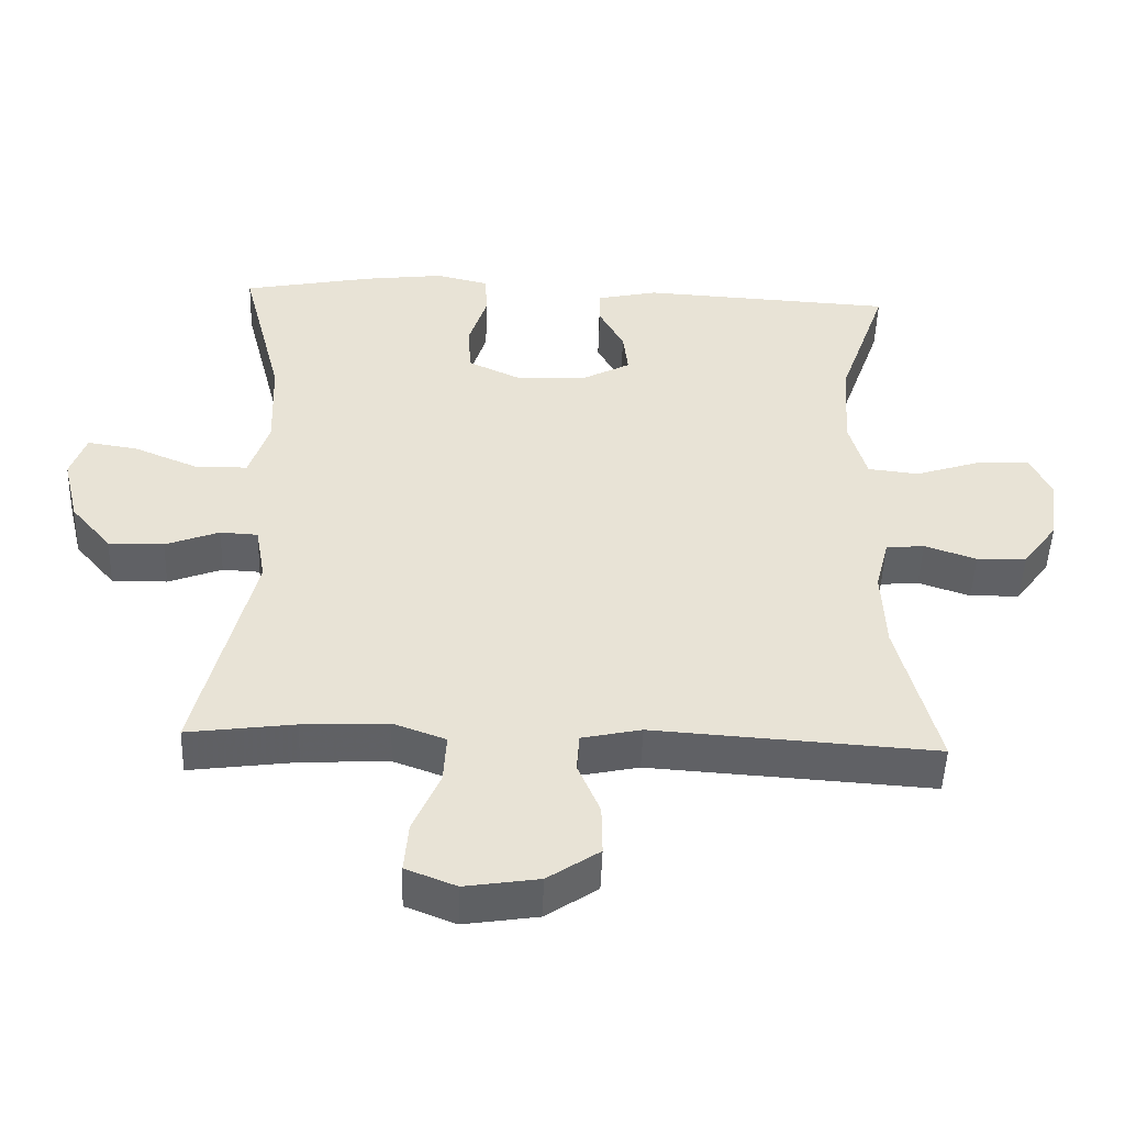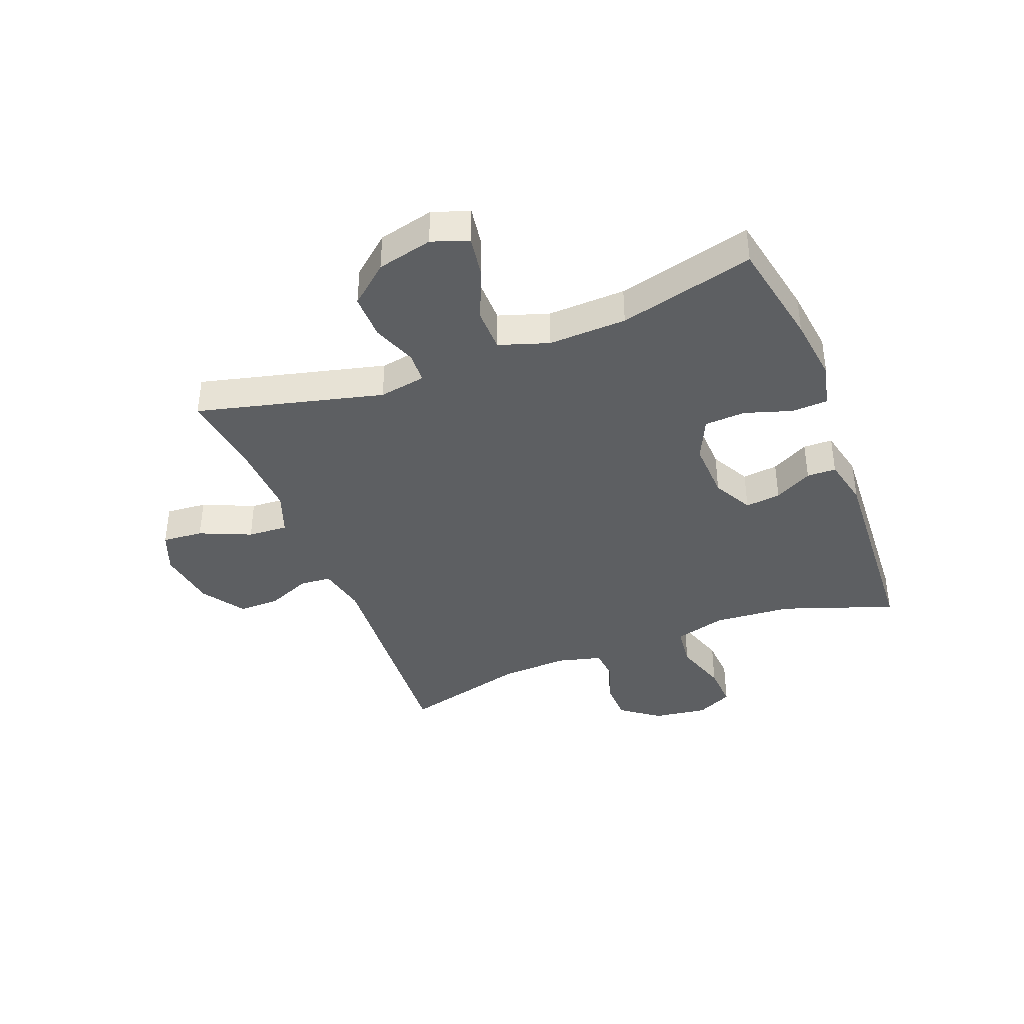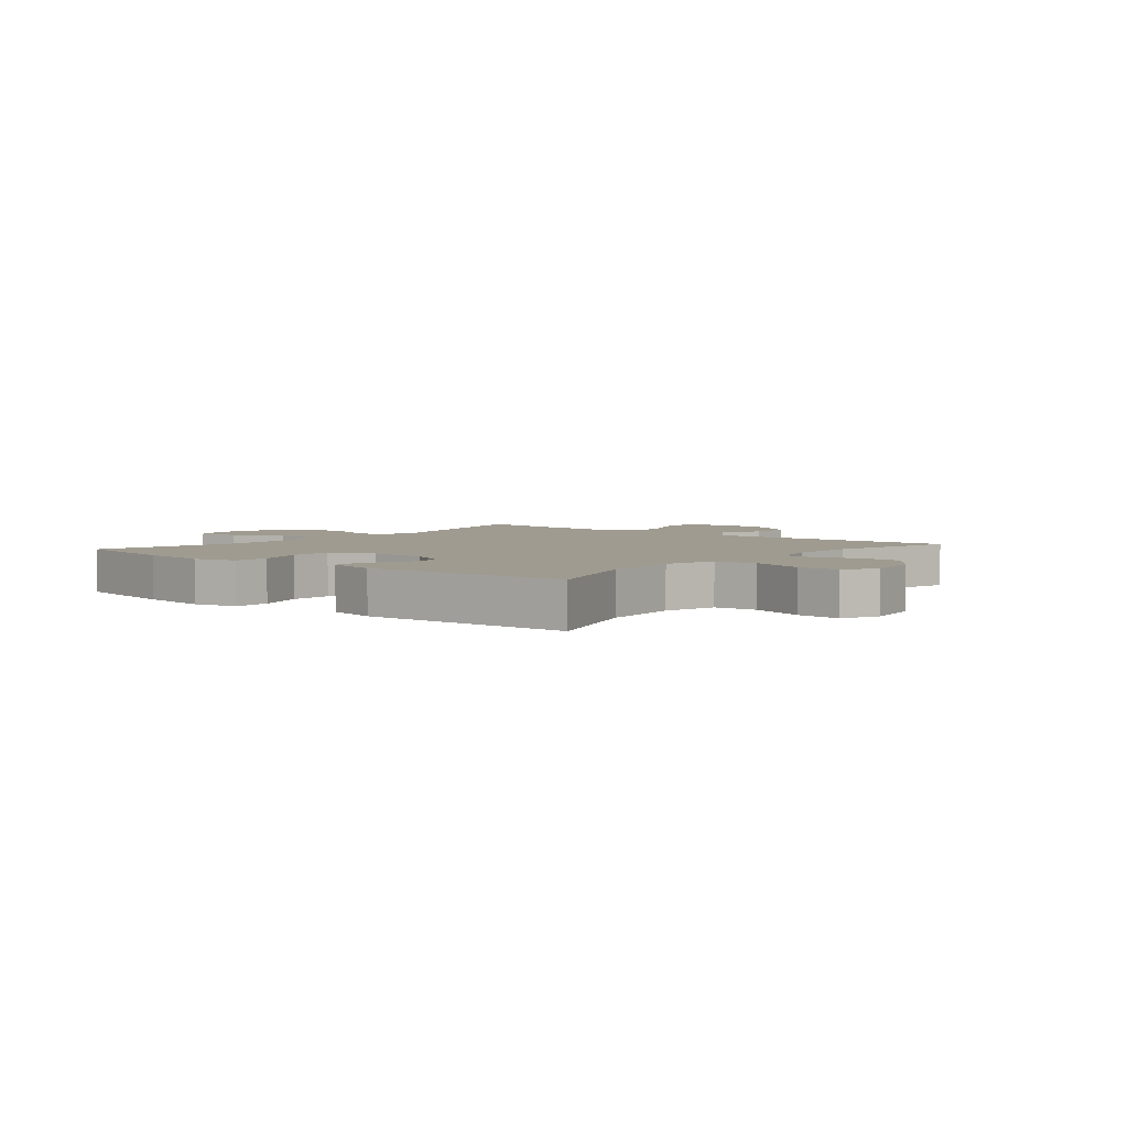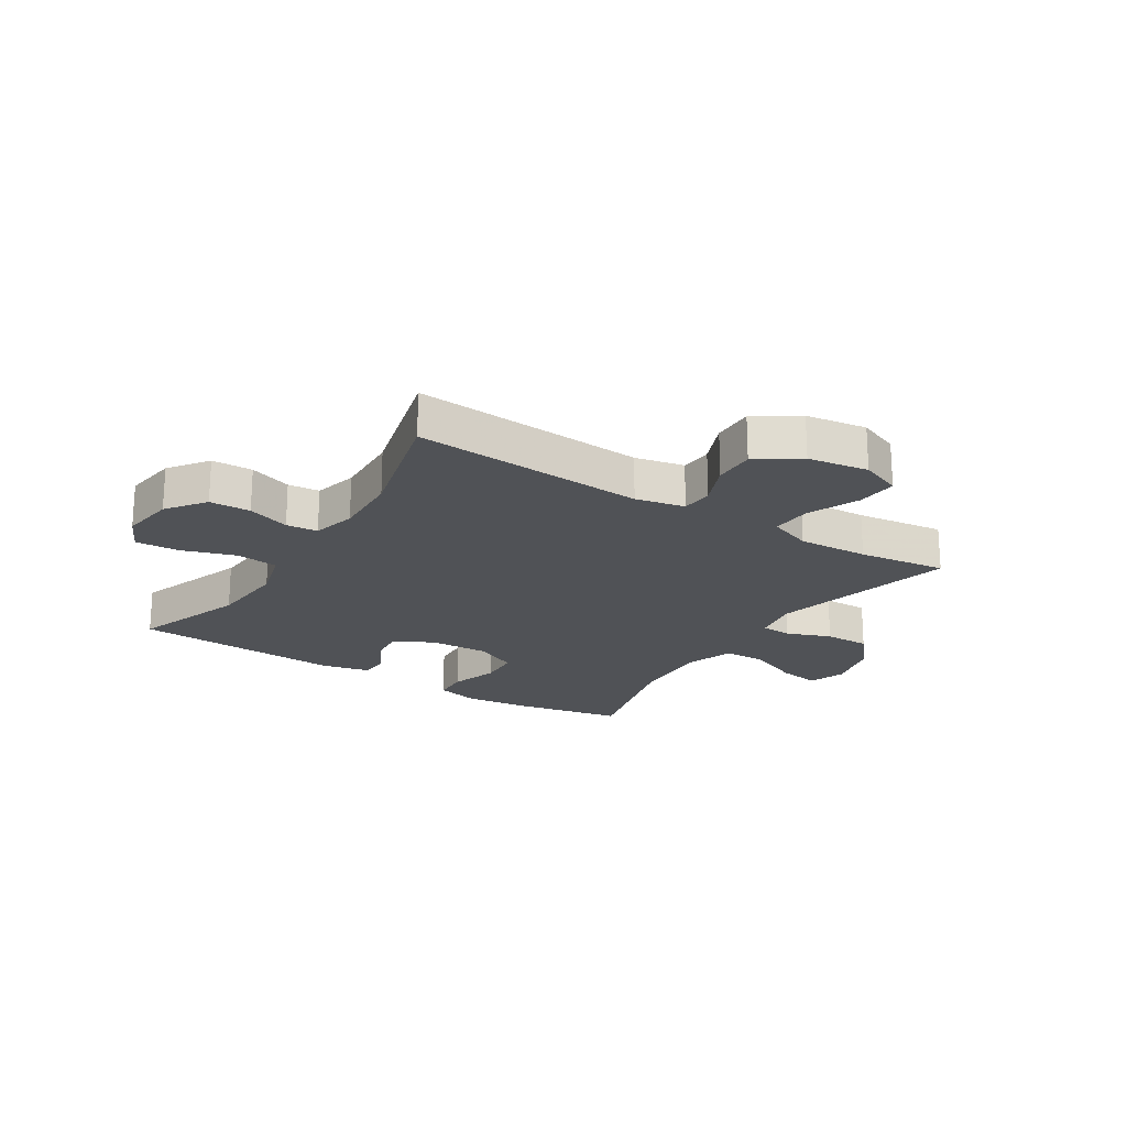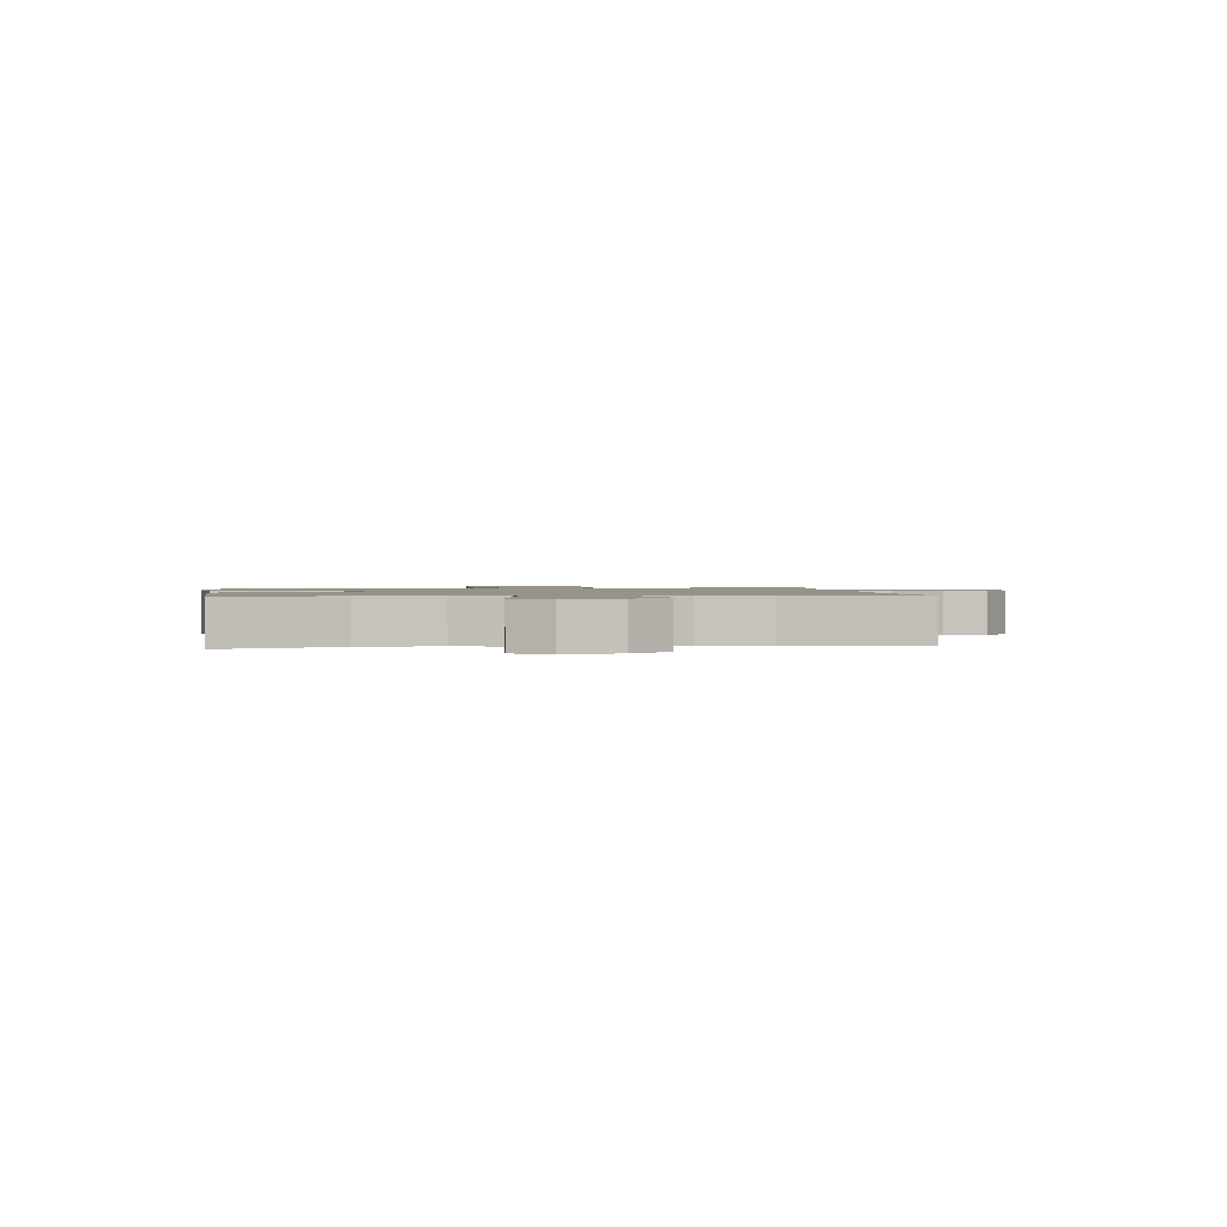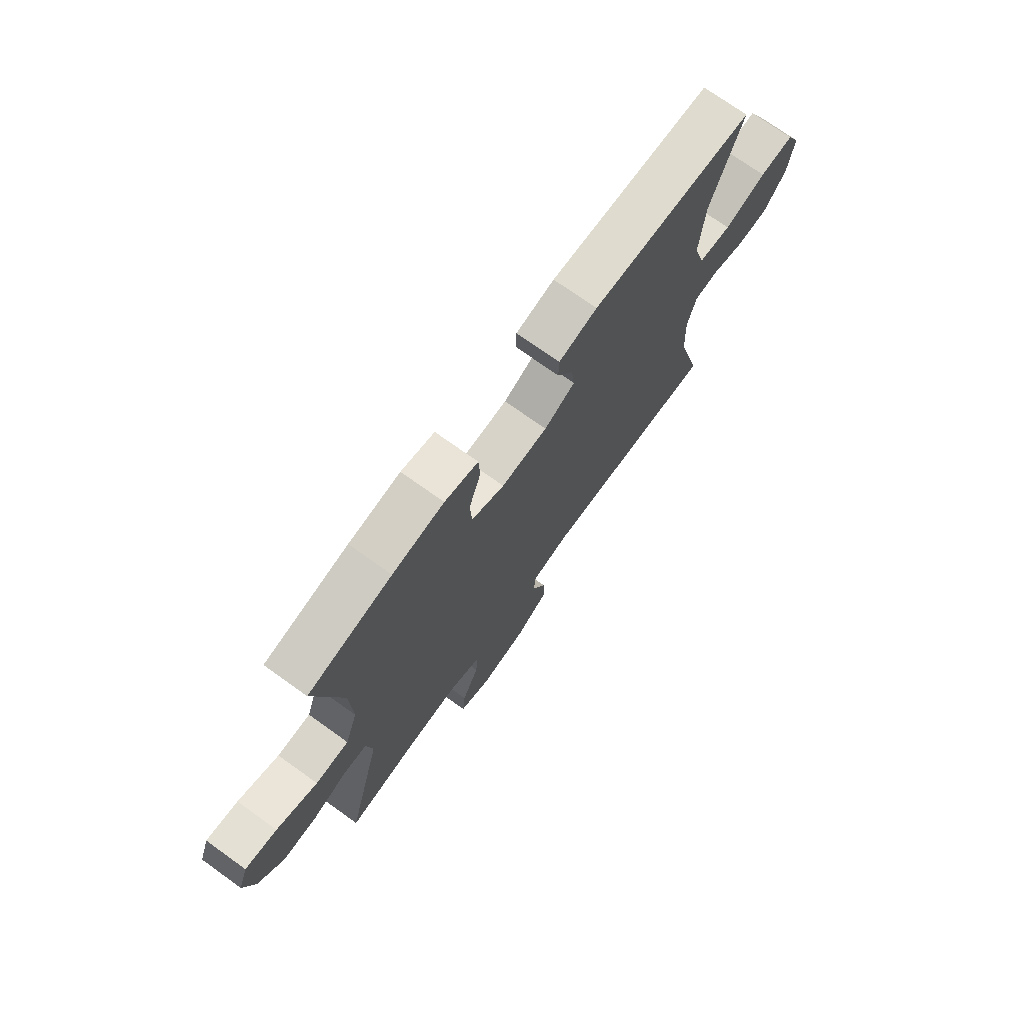
<metadata>
{"format":"obj","ext":"obj","renderer":"f3d","projection":"perspective","resolution":1024,"background":"white","views":[{"elev":-49.1,"azim":-2.0,"up":"+Z"},{"elev":-39.5,"azim":-68.8,"up":"+Y"},{"elev":4.1,"azim":39.5,"up":"+Y"},{"elev":-21.0,"azim":147.6,"up":"+Y"},{"elev":1.3,"azim":83.8,"up":"+Y"},{"elev":73.4,"azim":-54.4,"up":"+Z"}]}
</metadata>
<code>
v -0.5 0.07 -0.5
v -0.421 0.07 -0.181
v -0.435 0.07 -0.101
v -0.488 0.07 -0.098
v -0.564 0.07 -0.127
v -0.642 0.07 -0.128
v -0.699 0.07 -0.061
v -0.722 0.07 0.034
v -0.7 0.07 0.097
v -0.629 0.07 0.086
v -0.538 0.07 0.048
v -0.464 0.07 0.049
v -0.436 0.07 0.134
v -0.441 0.07 0.268
v -0.5 0.07 0.5
v -0.315 0.07 0.536
v -0.201 0.07 0.55
v -0.127 0.07 0.532
v -0.124 0.07 0.471
v -0.15 0.07 0.389
v -0.146 0.07 0.319
v -0.073 0.07 0.285
v 0.029 0.07 0.289
v 0.097 0.07 0.325
v 0.09 0.07 0.386
v 0.055 0.07 0.451
v 0.056 0.07 0.501
v 0.141 0.07 0.52
v 0.5 0.07 0.5
v 0.432 0.07 0.307
v 0.422 0.07 0.174
v 0.447 0.07 0.085
v 0.519 0.07 0.077
v 0.611 0.07 0.107
v 0.686 0.07 0.111
v 0.716 0.07 0.049
v 0.703 0.07 -0.044
v 0.654 0.07 -0.11
v 0.584 0.07 -0.112
v 0.511 0.07 -0.087
v 0.457 0.07 -0.092
v 0.438 0.07 -0.167
v 0.443 0.07 -0.282
v 0.5 0.07 -0.5
v 0.102 0.07 -0.474
v 0.018 0.07 -0.492
v 0.014 0.07 -0.546
v 0.045 0.07 -0.62
v 0.046 0.07 -0.691
v -0.027 0.07 -0.74
v -0.131 0.07 -0.756
v -0.202 0.07 -0.728
v -0.196 0.07 -0.658
v -0.158 0.07 -0.57
v -0.154 0.07 -0.501
v -0.228 0.07 -0.474
v -0.349 0.07 -0.48
v -0.5 0 -0.5
v -0.421 0 -0.181
v -0.435 0 -0.101
v -0.488 0 -0.098
v -0.564 0 -0.127
v -0.642 0 -0.128
v -0.699 0 -0.061
v -0.722 0 0.034
v -0.7 0 0.097
v -0.629 0 0.086
v -0.538 0 0.048
v -0.464 0 0.049
v -0.436 0 0.134
v -0.441 0 0.268
v -0.5 0 0.5
v -0.315 0 0.536
v -0.201 0 0.55
v -0.127 0 0.532
v -0.124 0 0.471
v -0.15 0 0.389
v -0.146 0 0.319
v -0.073 0 0.285
v 0.029 0 0.289
v 0.097 0 0.325
v 0.09 0 0.386
v 0.055 0 0.451
v 0.056 0 0.501
v 0.141 0 0.52
v 0.5 0 0.5
v 0.432 0 0.307
v 0.422 0 0.174
v 0.447 0 0.085
v 0.519 0 0.077
v 0.611 0 0.107
v 0.686 0 0.111
v 0.716 0 0.049
v 0.703 0 -0.044
v 0.654 0 -0.11
v 0.584 0 -0.112
v 0.511 0 -0.087
v 0.457 0 -0.092
v 0.438 0 -0.167
v 0.443 0 -0.282
v 0.5 0 -0.5
v 0.102 0 -0.474
v 0.018 0 -0.492
v 0.014 0 -0.546
v 0.045 0 -0.62
v 0.046 0 -0.691
v -0.027 0 -0.74
v -0.131 0 -0.756
v -0.202 0 -0.728
v -0.196 0 -0.658
v -0.158 0 -0.57
v -0.154 0 -0.501
v -0.228 0 -0.474
v -0.349 0 -0.48
f 52 53 54
f 51 52 54
f 50 51 54
f 49 50 54
f 48 49 54
f 47 48 54
f 46 47 54 55
f 45 46 55 56
f 43 44 45
f 42 43 45 56
f 38 39 40
f 37 38 40
f 36 37 40
f 35 36 40
f 34 35 40
f 33 34 40
f 32 33 40 41
f 42 56 57
f 41 42 57
f 32 41 57
f 31 32 57
f 28 29 30
f 27 28 30
f 26 27 30
f 25 26 30
f 18 19 20
f 17 18 20
f 16 17 20
f 15 16 20
f 14 15 20
f 13 14 20 21
f 12 13 21 22
f 9 10 11
f 8 9 11
f 7 8 11
f 6 7 11
f 5 6 11
f 4 5 11
f 3 4 11 12
f 57 1 2
f 31 57 2
f 30 31 2
f 24 25 30
f 30 2 3
f 24 30 3
f 23 24 3
f 3 12 22 23
f 111 110 109
f 111 109 108
f 111 108 107
f 111 107 106
f 111 106 105
f 111 105 104
f 112 111 104 103
f 113 112 103 102
f 102 101 100
f 113 102 100 99
f 97 96 95
f 97 95 94
f 97 94 93
f 97 93 92
f 97 92 91
f 97 91 90
f 98 97 90 89
f 114 113 99
f 114 99 98
f 114 98 89
f 114 89 88
f 87 86 85
f 87 85 84
f 87 84 83
f 87 83 82
f 77 76 75
f 77 75 74
f 77 74 73
f 77 73 72
f 77 72 71
f 78 77 71 70
f 79 78 70 69
f 68 67 66
f 68 66 65
f 68 65 64
f 68 64 63
f 68 63 62
f 68 62 61
f 69 68 61 60
f 59 58 114
f 59 114 88
f 59 88 87
f 87 82 81
f 60 59 87
f 60 87 81
f 60 81 80
f 80 79 69 60
f 1 58 59 2
f 2 59 60 3
f 3 60 61 4
f 4 61 62 5
f 5 62 63 6
f 6 63 64 7
f 7 64 65 8
f 8 65 66 9
f 9 66 67 10
f 10 67 68 11
f 11 68 69 12
f 12 69 70 13
f 13 70 71 14
f 14 71 72 15
f 15 72 73 16
f 16 73 74 17
f 17 74 75 18
f 18 75 76 19
f 19 76 77 20
f 20 77 78 21
f 21 78 79 22
f 22 79 80 23
f 23 80 81 24
f 24 81 82 25
f 25 82 83 26
f 26 83 84 27
f 27 84 85 28
f 28 85 86 29
f 29 86 87 30
f 30 87 88 31
f 31 88 89 32
f 32 89 90 33
f 33 90 91 34
f 34 91 92 35
f 35 92 93 36
f 36 93 94 37
f 37 94 95 38
f 38 95 96 39
f 39 96 97 40
f 40 97 98 41
f 41 98 99 42
f 42 99 100 43
f 43 100 101 44
f 44 101 102 45
f 45 102 103 46
f 46 103 104 47
f 47 104 105 48
f 48 105 106 49
f 49 106 107 50
f 50 107 108 51
f 51 108 109 52
f 52 109 110 53
f 53 110 111 54
f 54 111 112 55
f 55 112 113 56
f 56 113 114 57
f 57 114 58 1

</code>
